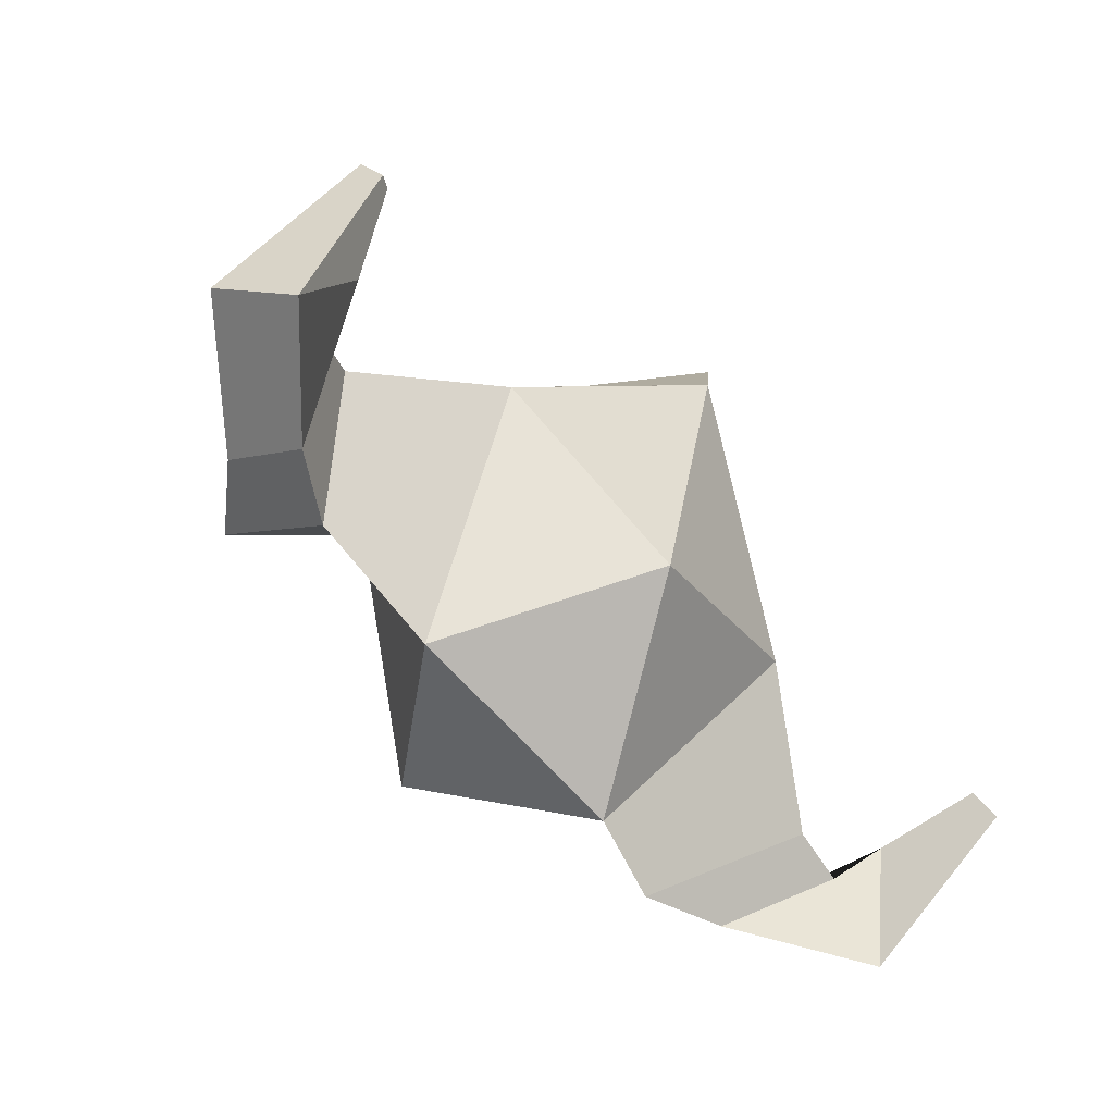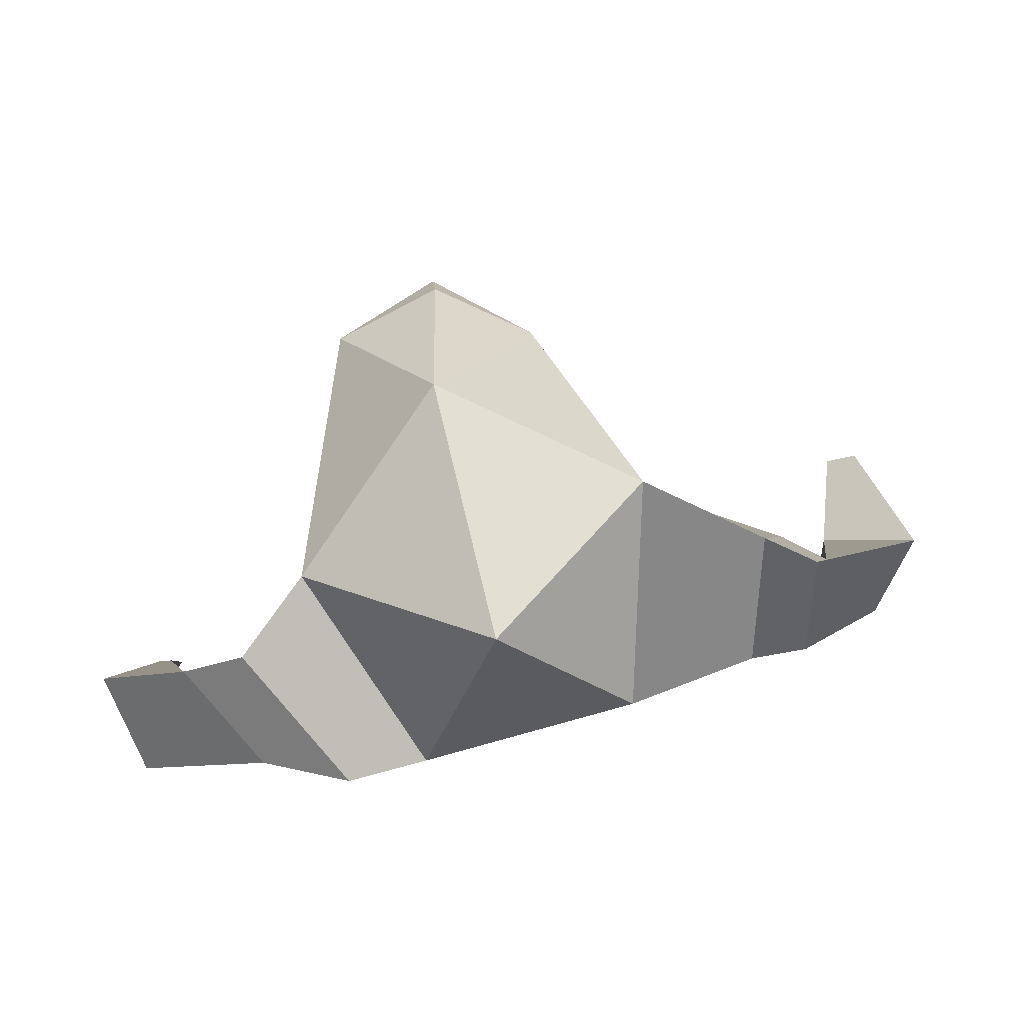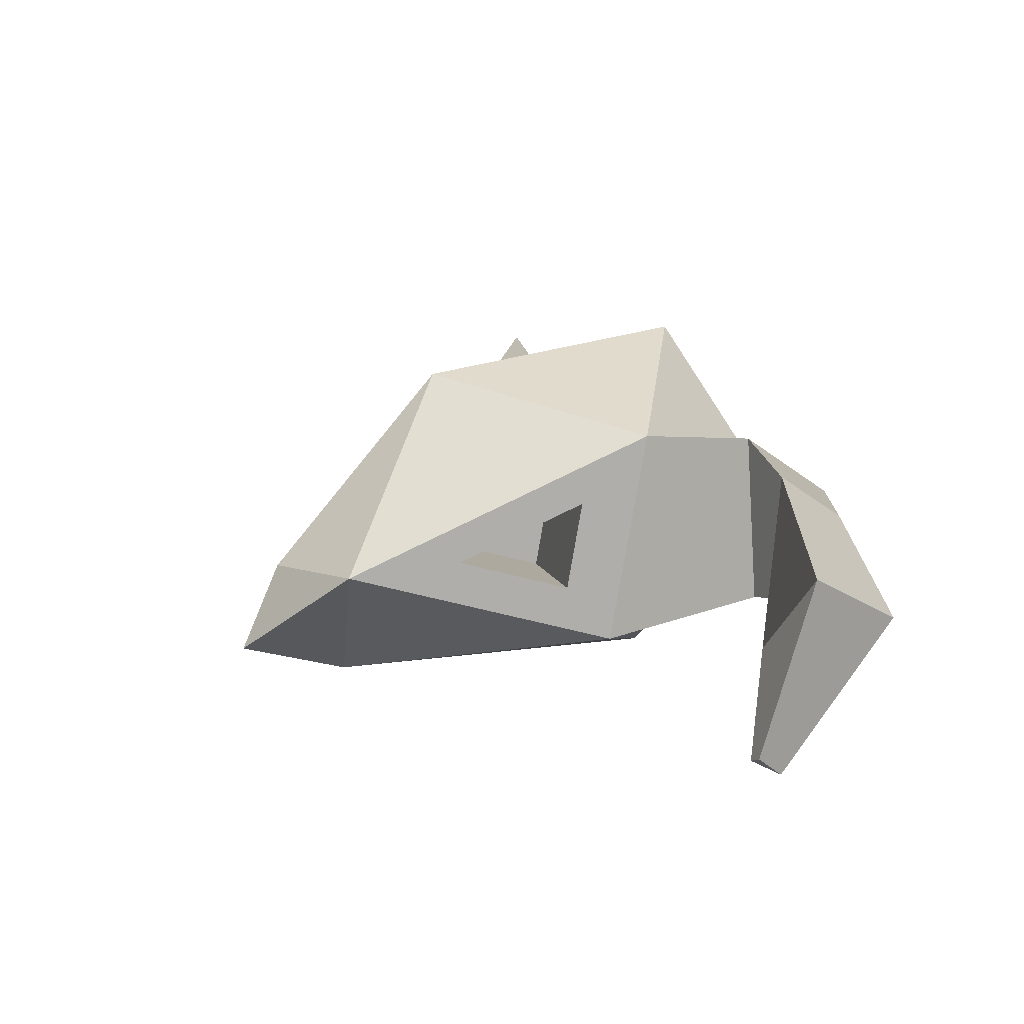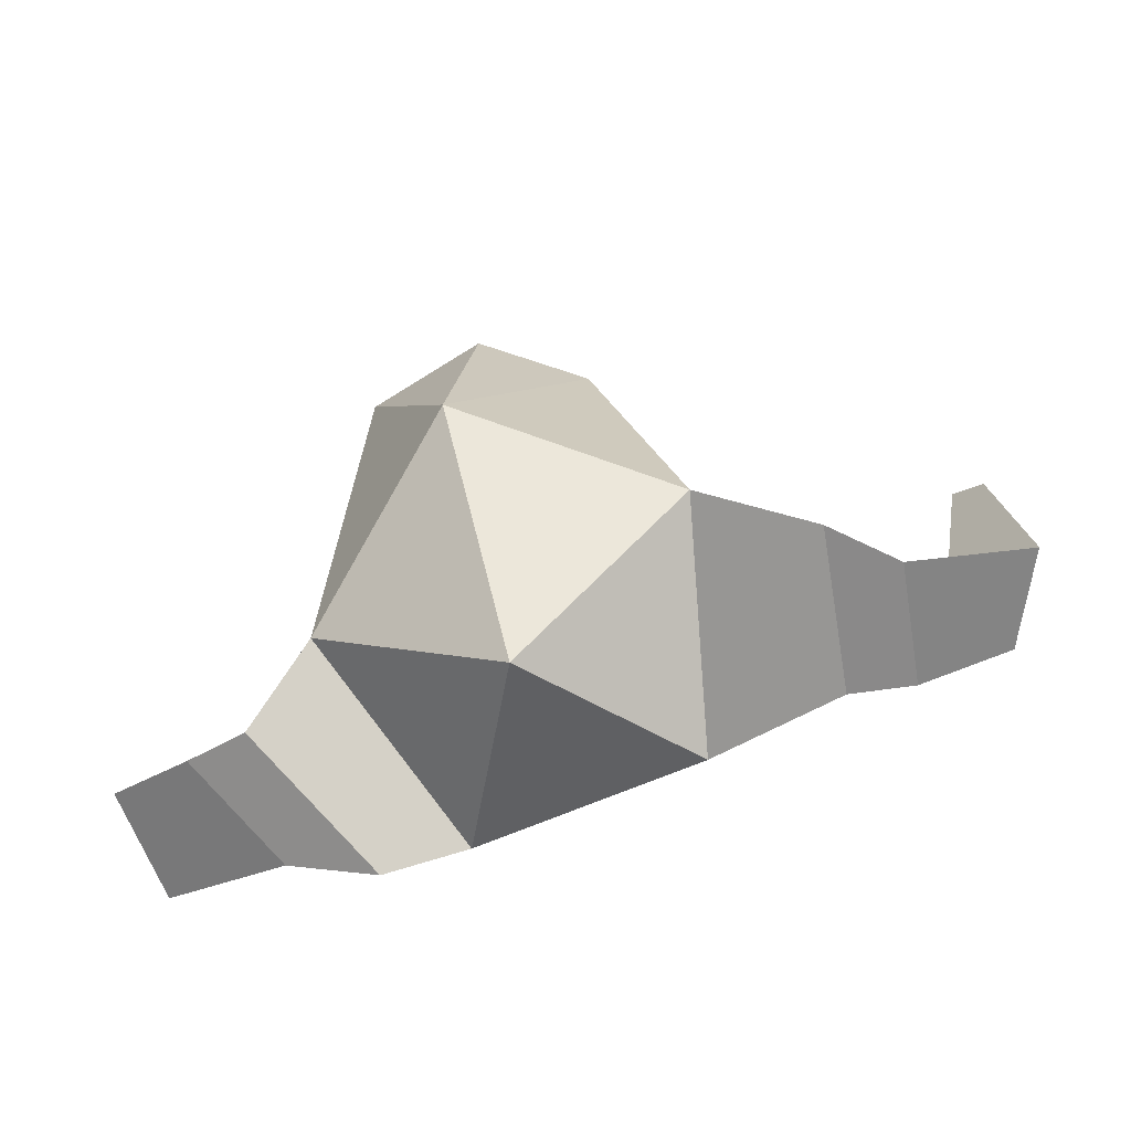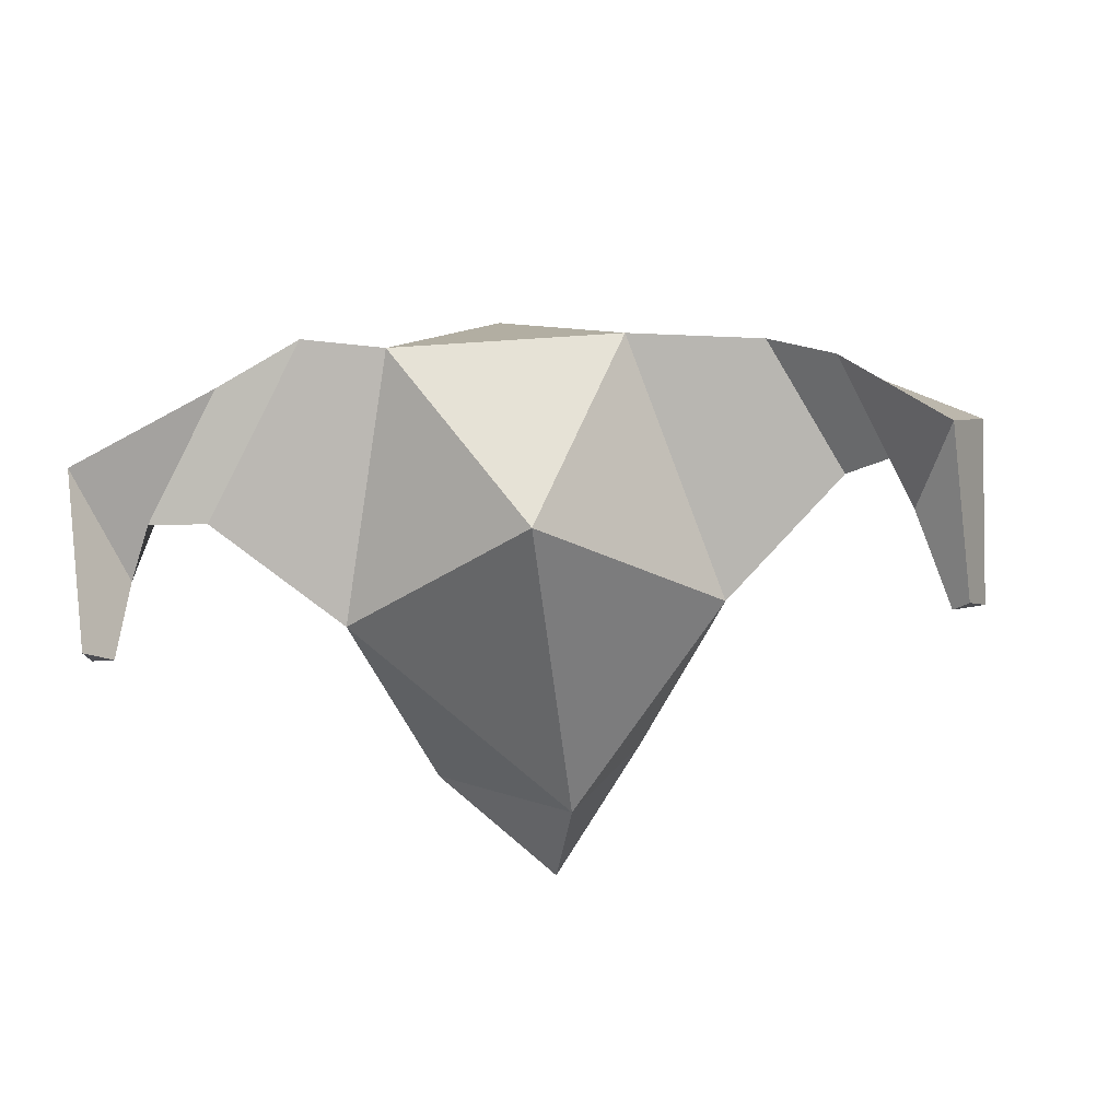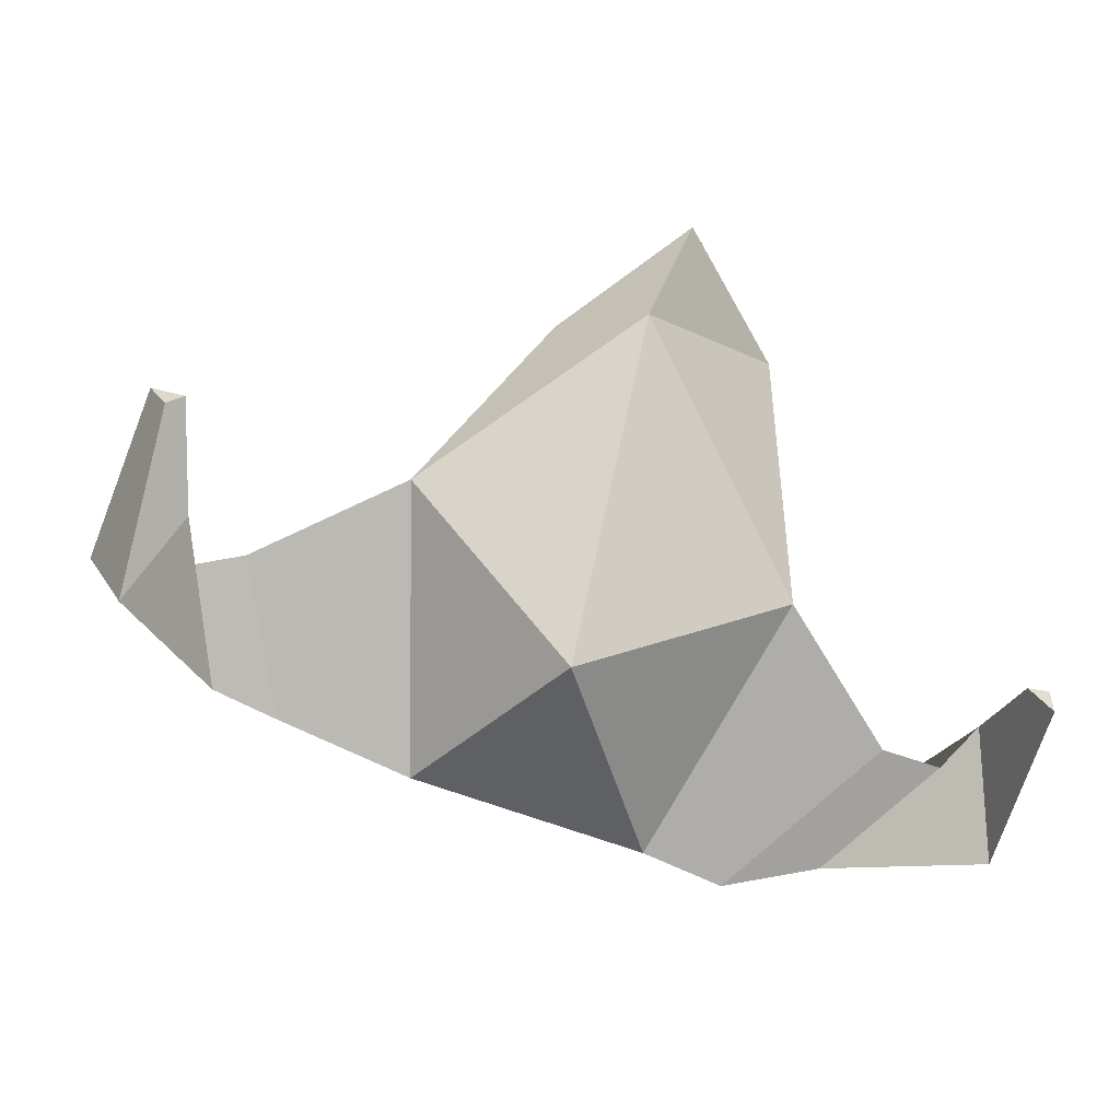
<metadata>
{"format":"obj","ext":"obj","renderer":"f3d","projection":"perspective","resolution":1024,"background":"white","views":[{"elev":-49.7,"azim":-49.2,"up":"+Z"},{"elev":78.6,"azim":-178.2,"up":"+Y"},{"elev":6.9,"azim":79.0,"up":"+Y"},{"elev":-22.3,"azim":-169.6,"up":"+Z"},{"elev":-54.1,"azim":-161.7,"up":"+Y"},{"elev":-17.3,"azim":-11.7,"up":"+Z"}]}
</metadata>
<code>
o Icosphere_Icosphere.001
v 0.1427 0.286 0.5683
v 0.4857 0.5561 0.5916
v -0.006482 0.5333 0.6302
v -0.3274 0.4624 0.2292
v -0.02135 0.3008 -0.1999
v 0.4735 0.3961 -0.01316
v 0.2184 0.9984 0.3589
v -0.282 0.9343 0.1547
v -0.2803 0.7206 -0.3484
v 0.2146 0.6801 -0.4974
v 0.5188 0.8686 -0.08653
v 0.0504 1.102 -0.254
v 0.2451 0.556 0.7327
v 0.7026 0.5219 -0.2864
v 0.6486 0.8703 -0.2839
v 0.3956 0.7206 -0.5552
v 0.8356 0.5389 -0.3156
v 0.7955 0.7982 -0.3138
v 0.6072 0.6868 -0.5157
v 0.8904 0.4432 -0.2449
v 1.024 0.6091 -0.3163
v 0.9218 0.5057 -0.5258
v 0.9006 0.202 -0.2195
v 0.9546 0.2181 -0.2201
v 0.9466 0.1808 -0.2714
v -0.6509 0.623 0.09245
v -0.5656 0.7342 -0.2312
v -0.5551 1.058 0.00392
v -0.7702 0.5721 0.04756
v -0.7068 0.6548 -0.1933
v -0.699 0.8956 -0.01832
v -0.7804 0.4628 0.119
v -0.9088 0.4789 -0.06501
v -0.9712 0.6774 0.08257
v -0.8016 0.3805 0.3464
v -0.8419 0.3533 0.318
v -0.8719 0.3891 0.3617
v 0.4847 0.5197 0.09065
v 0.4898 0.5859 0.341
v 0.5035 0.7153 0.06027
v -0.1267 0.5998 0.4536
v -0.2536 0.5718 0.295
v -0.2357 0.7584 0.2655
v 0.1128 0.6003 0.4021
v -0.01413 0.5723 0.2435
v 0.003823 0.7589 0.214
v 0.1425 0.5266 0.09267
v 0.1475 0.5928 0.343
v 0.1613 0.7222 0.0623
v 0.2627 0.364 0.8161
f 2 1 6
f 1 3 4
f 1 4 5
f 1 5 6
f 6 11 40 38
f 13 2 7
f 3 8 43 41
f 5 4 9
f 6 5 10
f 2 11 7
f 3 7 8
f 4 8 9
f 5 9 10
f 10 11 15 16
f 7 11 12
f 8 7 12
f 9 8 12
f 10 9 12
f 11 10 12
f 3 13 7
f 16 15 18 19
f 6 10 16 14
f 11 6 14 15
f 19 18 21 22
f 14 16 19 17
f 15 14 17 18
f 22 21 24 25
f 17 19 22 20
f 18 17 20 21
f 23 25 24
f 20 22 25 23
f 21 20 23 24
f 8 9 27 28
f 28 27 30 31
f 4 8 28 26
f 31 30 33 34
f 26 28 31 29
f 27 26 29 30
f 34 33 36 37
f 29 31 34 32
f 30 29 32 33
f 35 37 36
f 32 34 37 35
f 33 32 35 36
f 9 4 26 27
f 38 40 49 47
f 11 2 39 40
f 2 6 38 39
f 41 43 46 44
f 8 4 42 43
f 4 3 41 42
f 45 44 46
f 43 42 45 46
f 42 41 44 45
f 48 47 49
f 40 39 48 49
f 39 38 47 48
f 1 2 50
f 2 13 50
f 13 3 50
f 3 1 50

</code>
